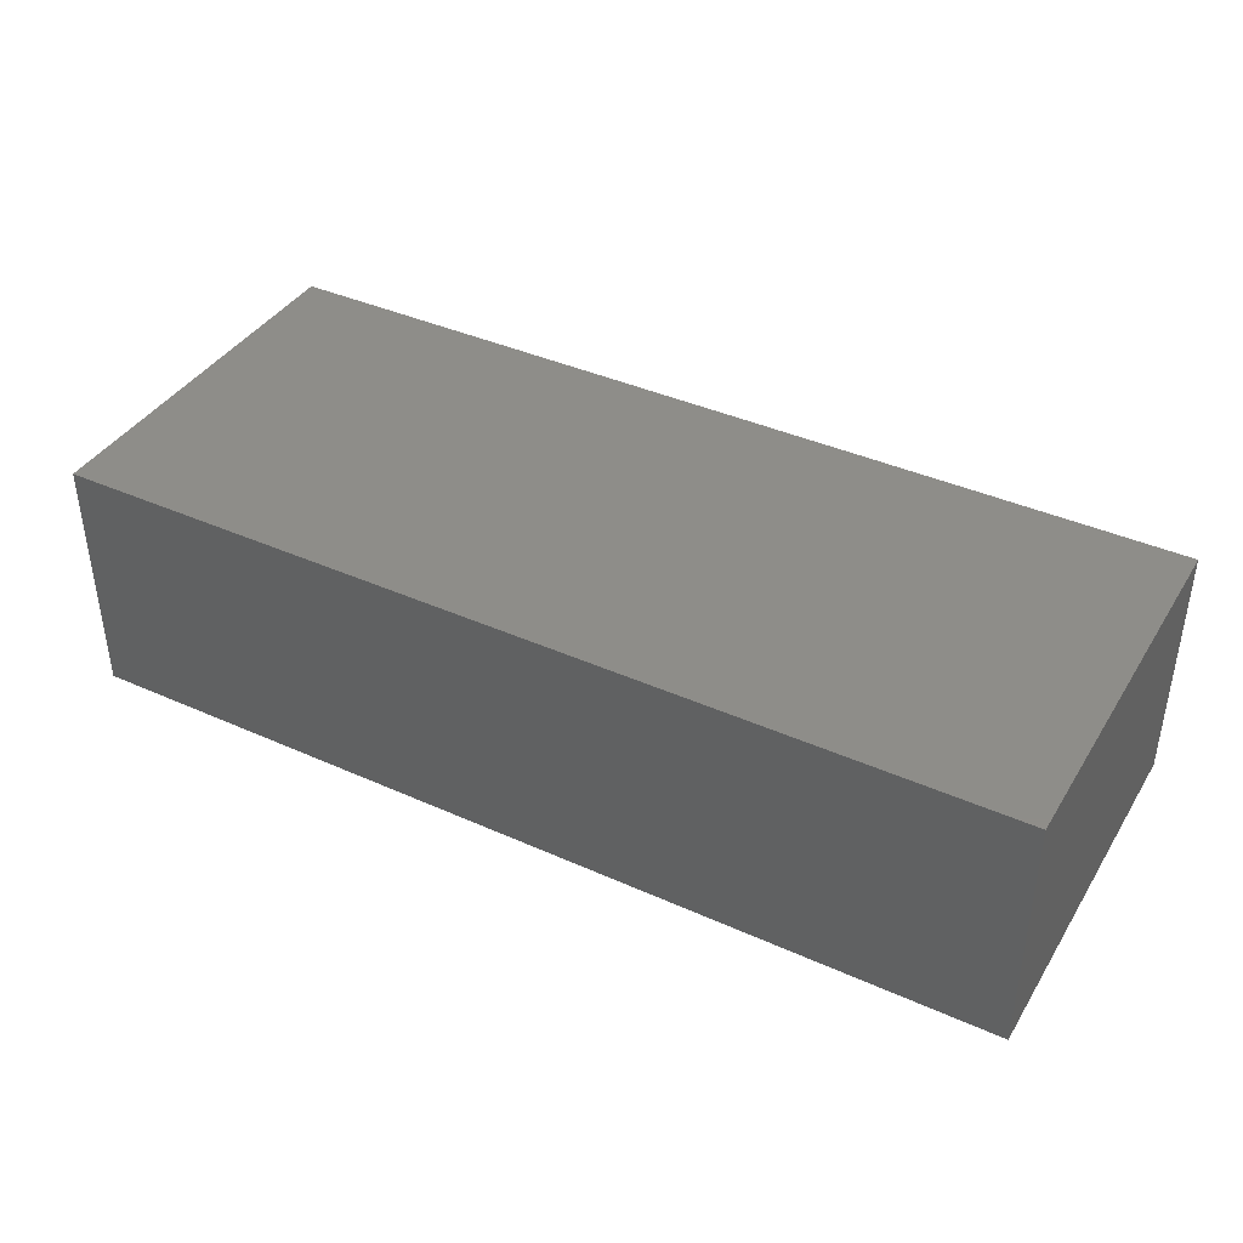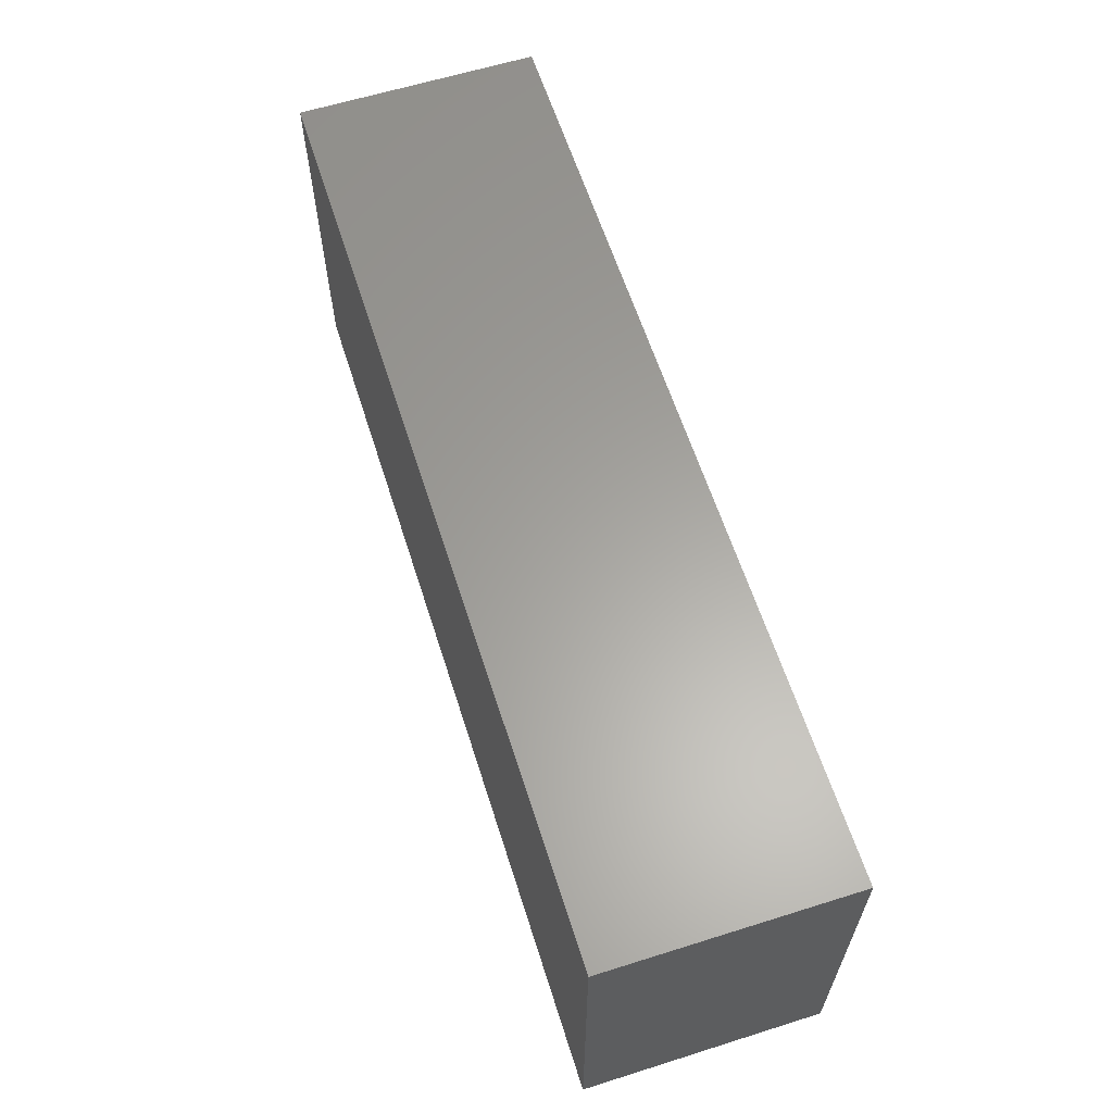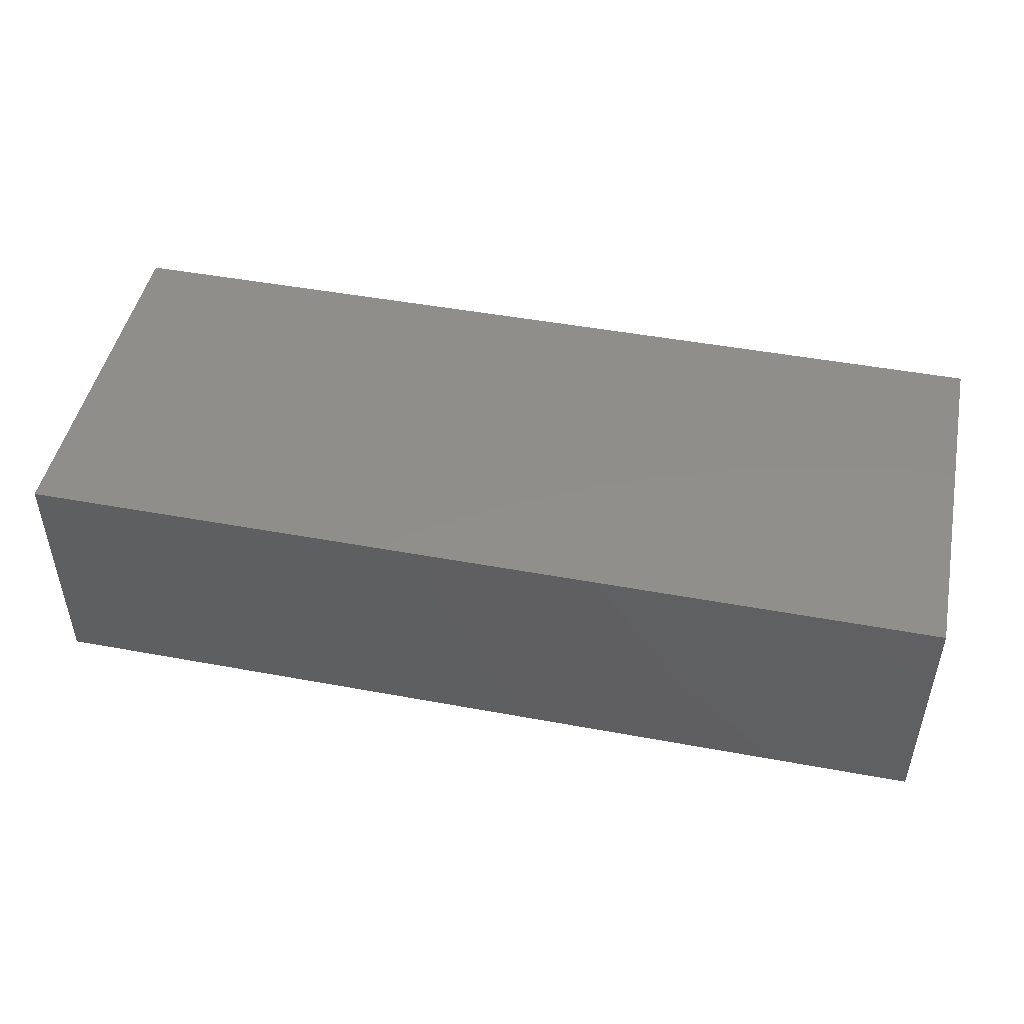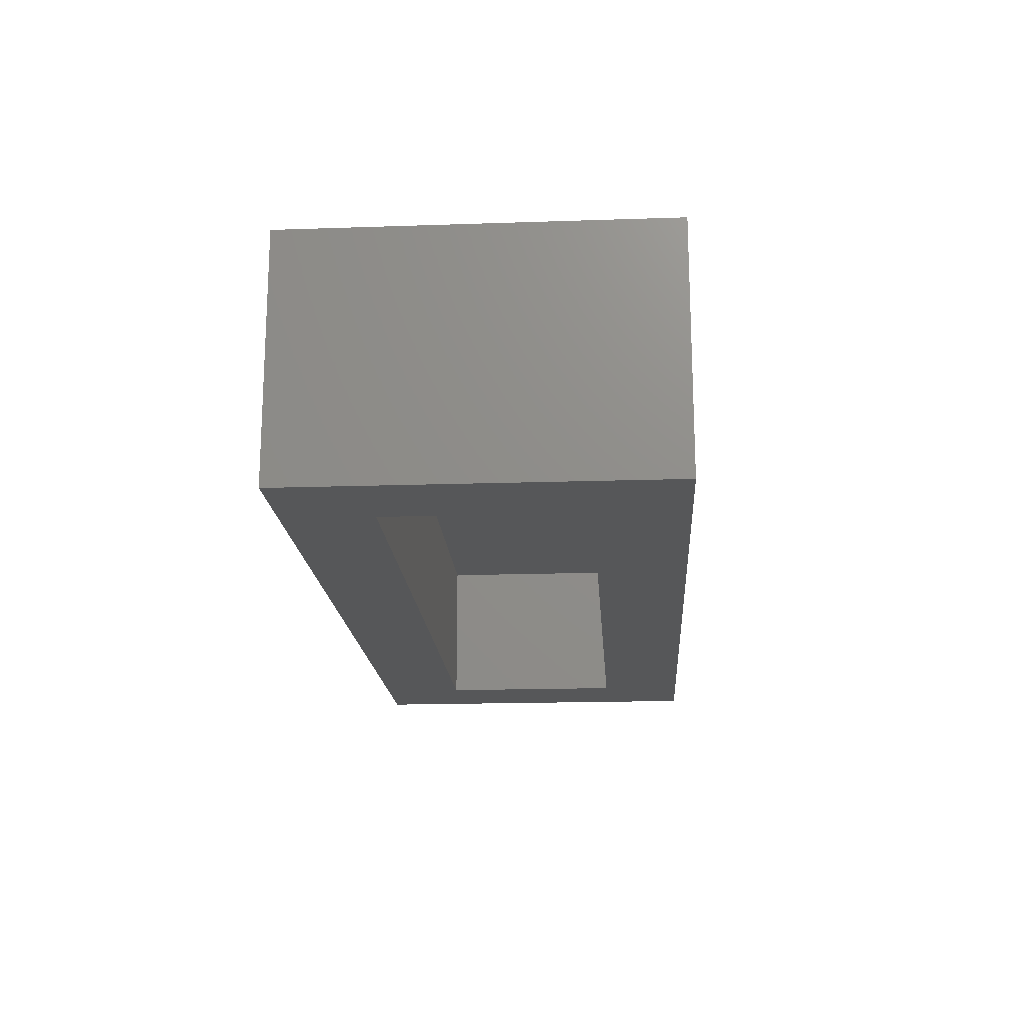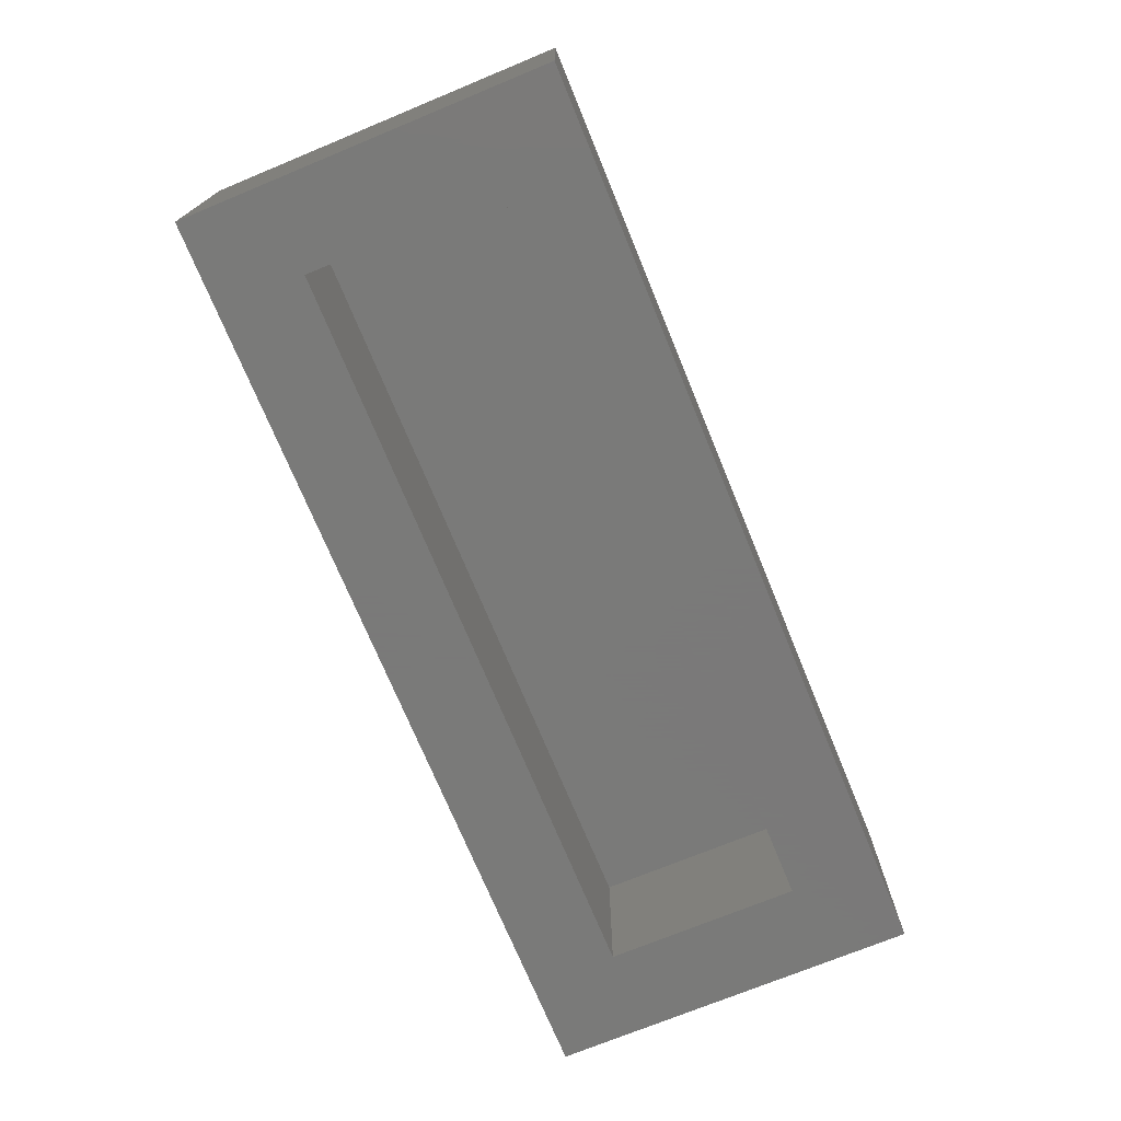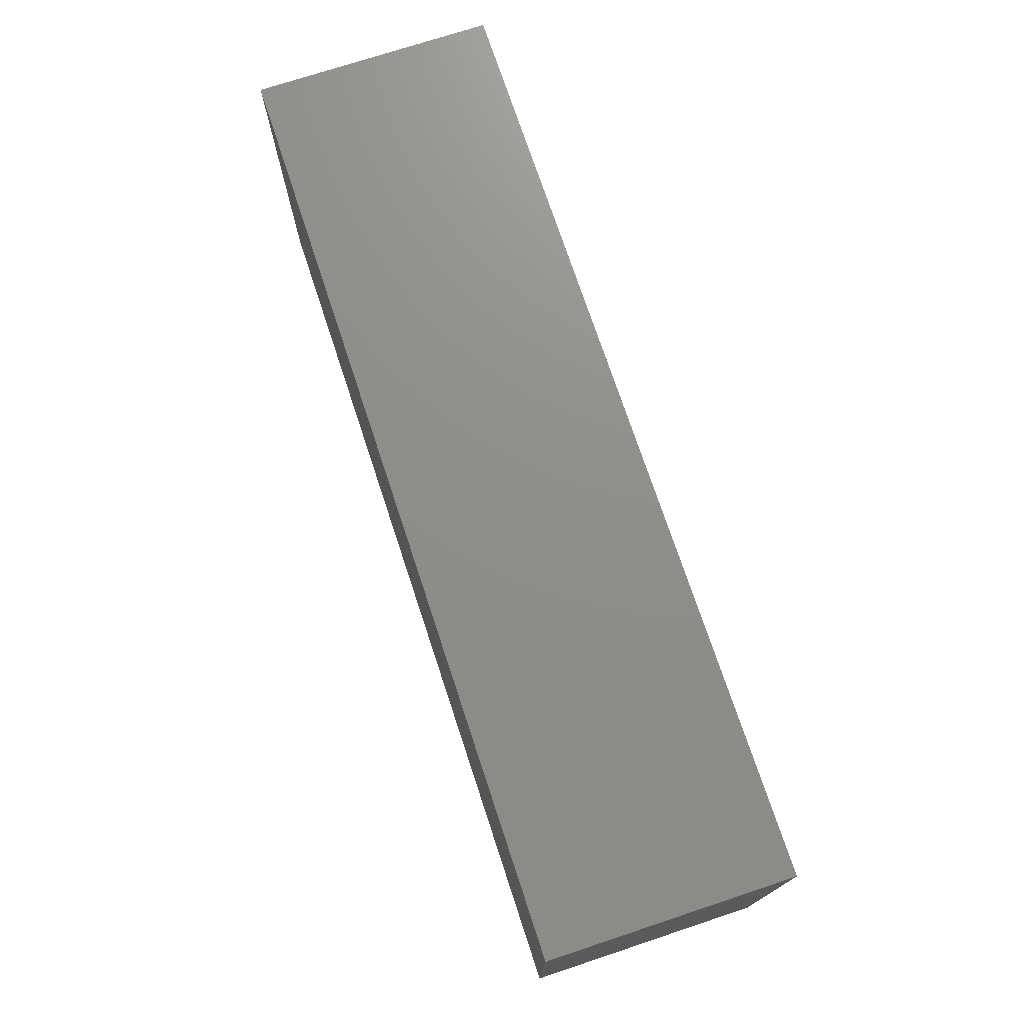
<metadata>
{"format":"stl","ext":"stl","renderer":"f3d","projection":"perspective","resolution":1024,"background":"white","views":[{"elev":39.9,"azim":-151.0,"up":"+Y"},{"elev":61.7,"azim":-107.7,"up":"+Z"},{"elev":47.3,"azim":-168.2,"up":"+Y"},{"elev":-17.6,"azim":93.8,"up":"+Y"},{"elev":-72.7,"azim":112.4,"up":"+Y"},{"elev":73.6,"azim":-108.3,"up":"+Z"}]}
</metadata>
<code>
# stl→obj: 16 verts, 28 faces
v -0.3047 -0.08594 -0.5078
v -0.3359 -0.08594 -0.4766
v -0.6328 -0.08594 -0.5078
v -0.6016 -0.08594 -0.4766
v -0.6328 -0.08594 -0.3766
v -0.6016 -0.08594 -0.4078
v -0.3047 -0.08594 -0.3766
v -0.3359 -0.08594 -0.4078
v -0.6016 -0.03125 -0.4766
v -0.3359 -0.03125 -0.4766
v -0.3359 -0.03125 -0.4078
v -0.6016 -0.03125 -0.4078
v -0.6328 0 -0.5078
v -0.6328 1.457e-17 -0.3766
v -0.3047 3.643e-17 -0.5078
v -0.3047 5.1e-17 -0.3766
f 1 2 3
f 3 2 4
f 3 4 5
f 5 4 6
f 5 6 7
f 7 6 8
f 7 8 1
f 1 8 2
f 4 2 9
f 9 2 10
f 2 8 10
f 10 8 11
f 8 6 11
f 11 6 12
f 6 4 12
f 12 4 9
f 12 9 11
f 11 9 10
f 13 14 15
f 15 14 16
f 5 14 3
f 3 14 13
f 7 16 5
f 5 16 14
f 1 15 7
f 7 15 16
f 3 13 1
f 1 13 15

</code>
